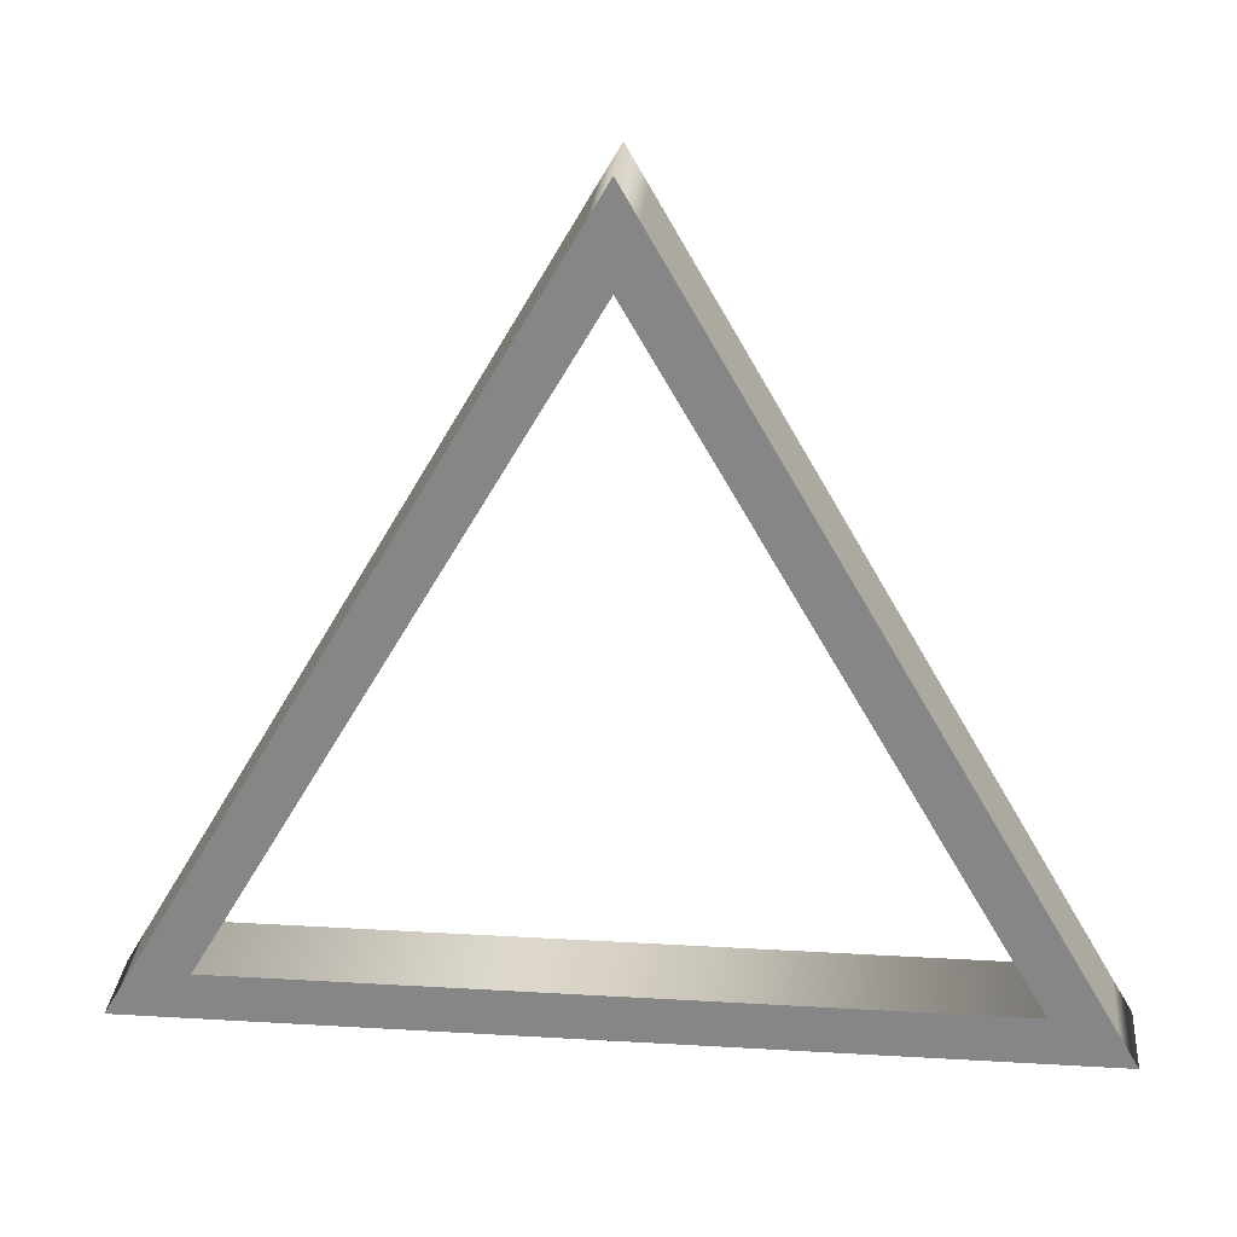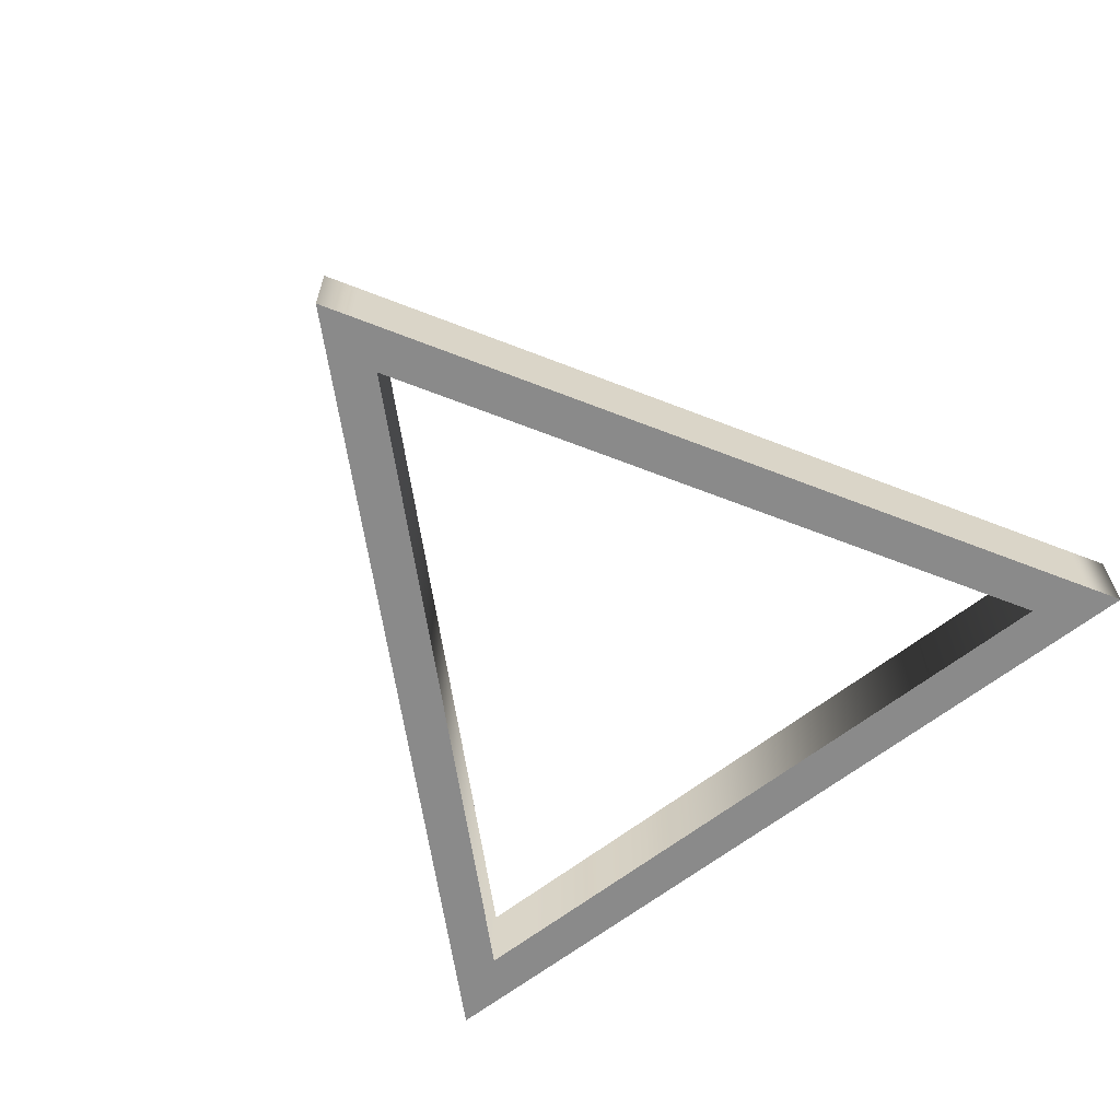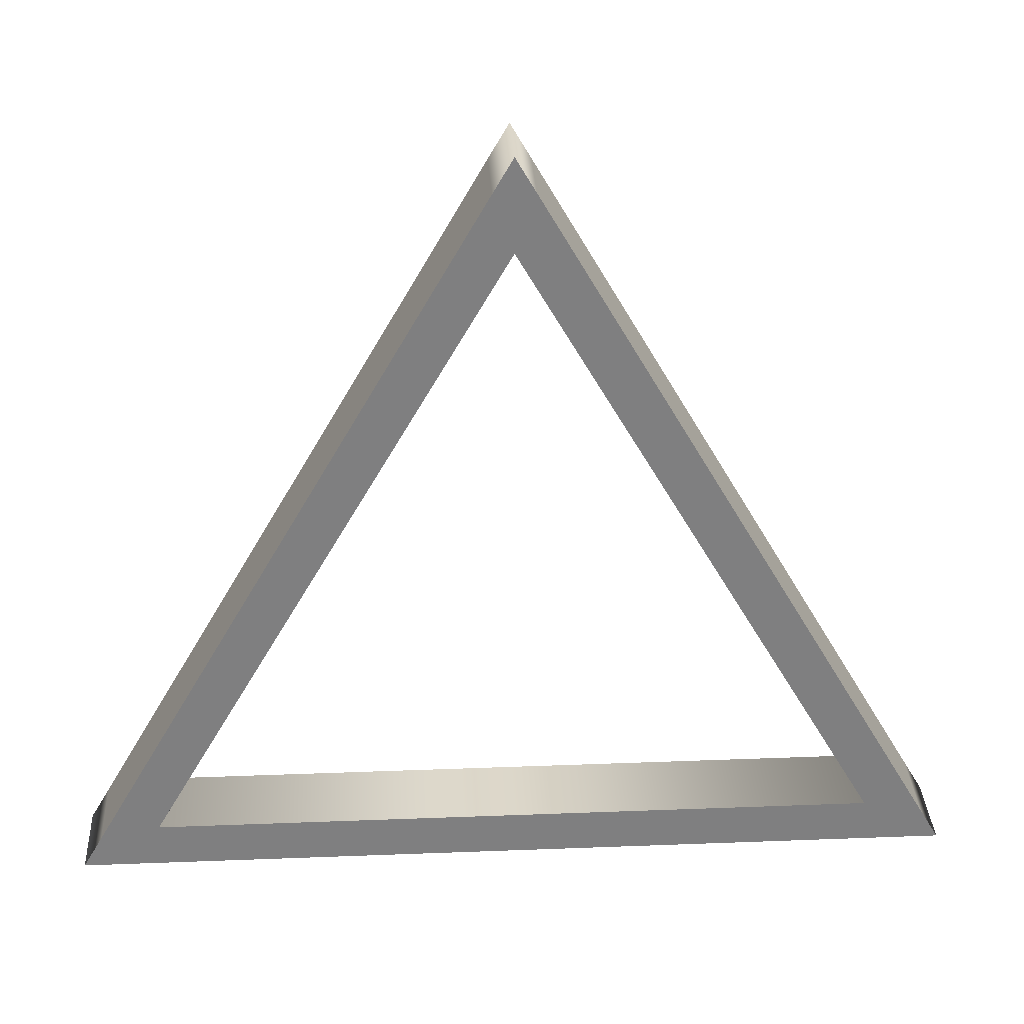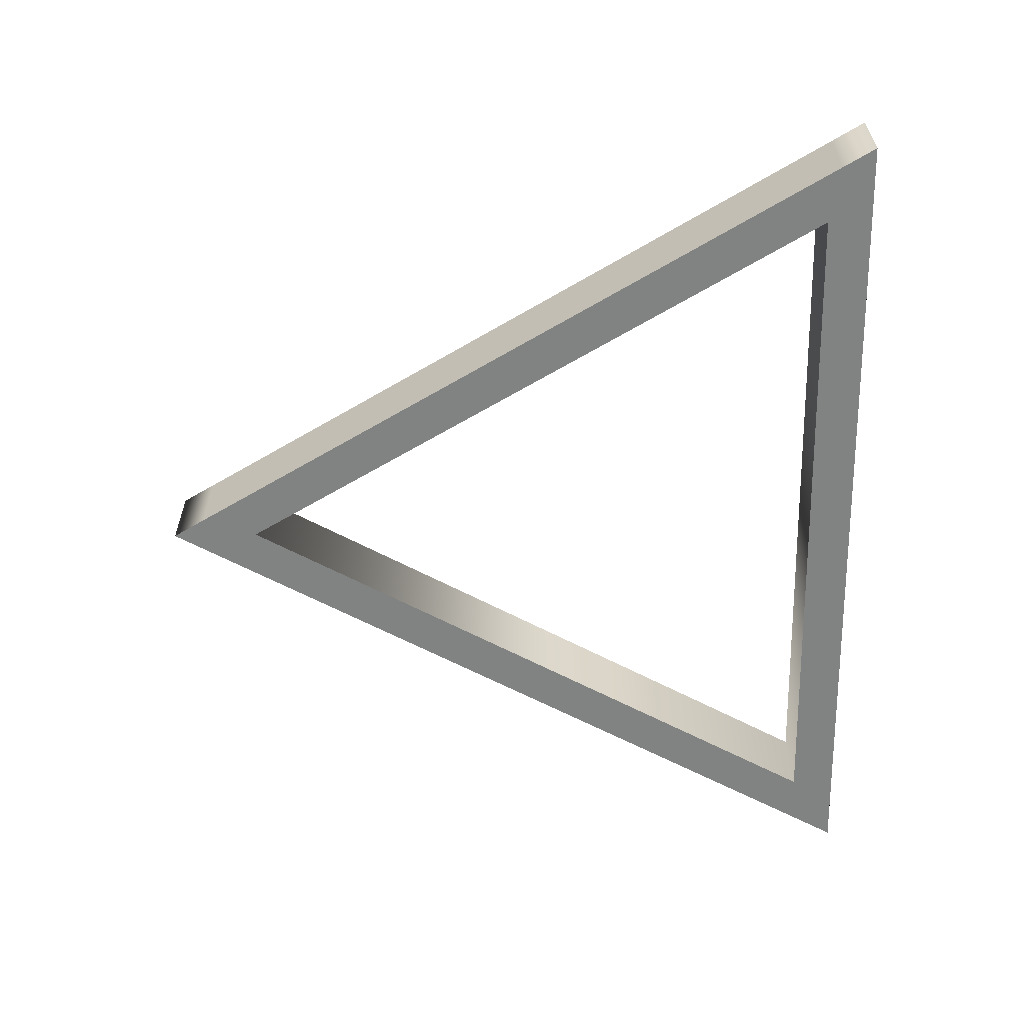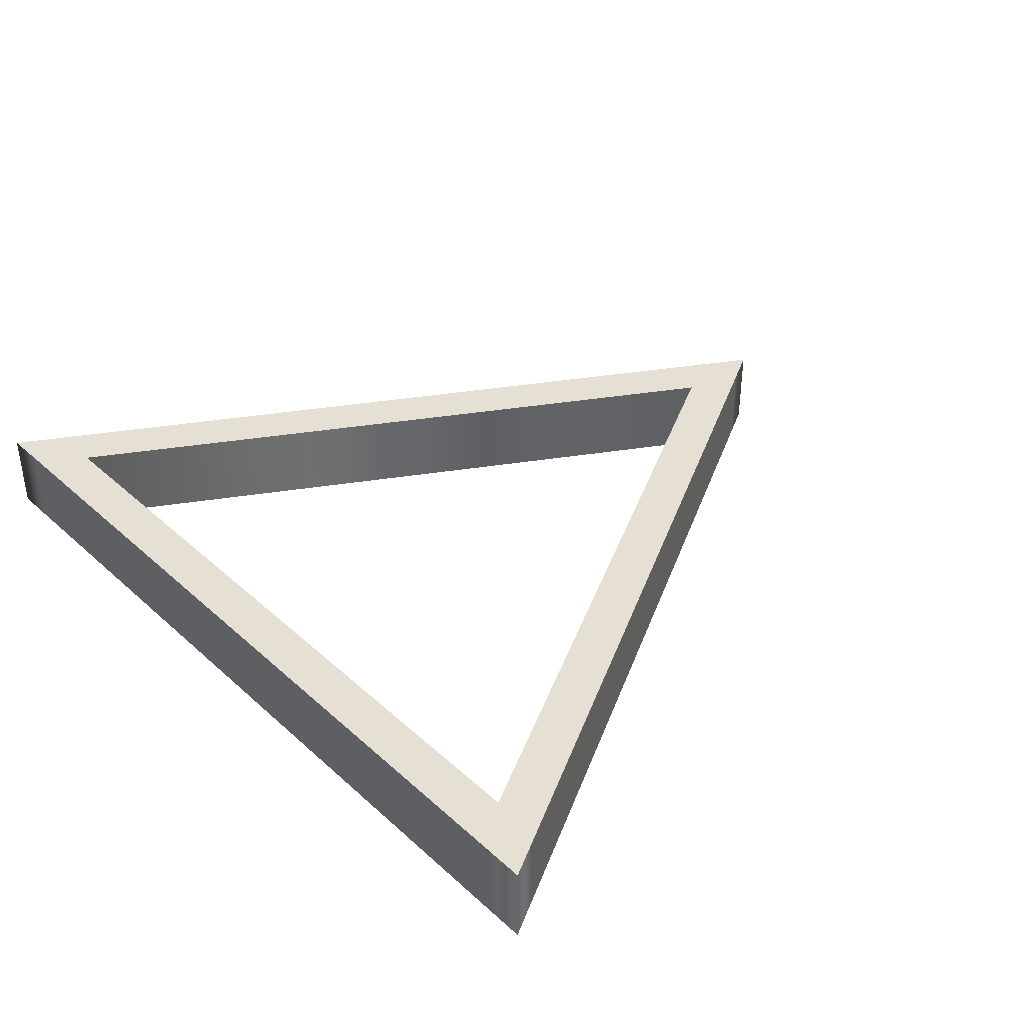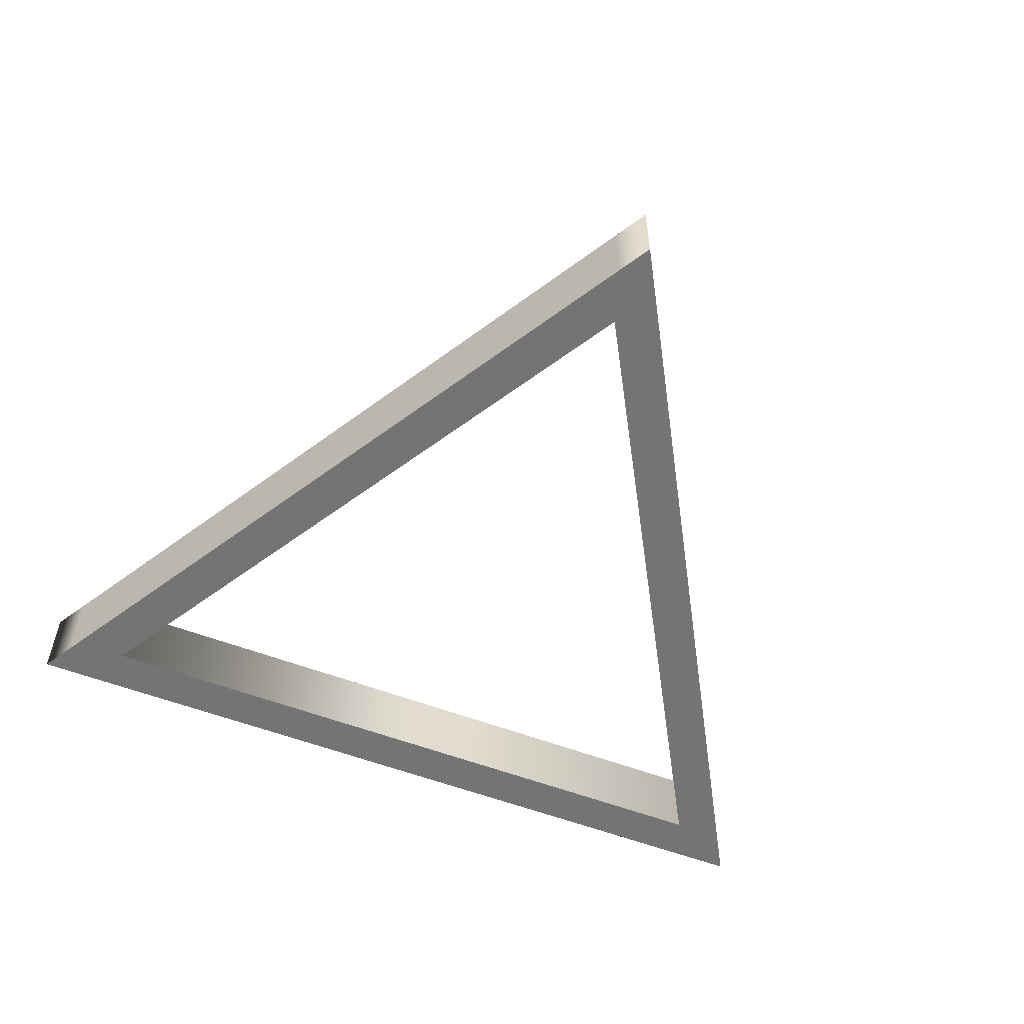
<metadata>
{"format":"obj","ext":"obj","renderer":"f3d","projection":"perspective","resolution":1024,"background":"white","views":[{"elev":27.1,"azim":-174.8,"up":"+Y"},{"elev":-63.4,"azim":-141.6,"up":"+Z"},{"elev":30.5,"azim":176.8,"up":"+Y"},{"elev":-60.6,"azim":-88.8,"up":"+Z"},{"elev":38.2,"azim":48.6,"up":"+Z"},{"elev":-56.1,"azim":158.1,"up":"+Z"}]}
</metadata>
<code>
o Curve.004_path3944.001
v 24.58 -12.86 2.4
v 25.73 -14.86 2.4
v 23.43 -14.86 2.4
v -23.43 -14.86 2.4
v -25.73 -14.86 2.4
v -24.58 -12.86 2.4
v -1.156 27.72 2.4
v 0 29.72 2.4
v 1.156 27.72 2.4
v 21.12 -12.19 2.4
v 0 24.38 2.4
v -21.12 -12.19 2.4
v 24.58 -12.86 -2.4
v 25.73 -14.86 -2.4
v 23.43 -14.86 -2.4
v -23.43 -14.86 -2.4
v -25.73 -14.86 -2.4
v -24.58 -12.86 -2.4
v -1.156 27.72 -2.4
v 0 29.72 -2.4
v 1.156 27.72 -2.4
v 21.12 -12.19 -2.4
v 0 24.38 -2.4
v -21.12 -12.19 -2.4
v 24.58 -12.86 -2.4
v 24.58 -12.86 2.4
v 25.73 -14.86 -2.4
v 25.73 -14.86 2.4
v 23.43 -14.86 -2.4
v 23.43 -14.86 2.4
v -23.43 -14.86 -2.4
v -23.43 -14.86 2.4
v -25.73 -14.86 -2.4
v -25.73 -14.86 2.4
v -24.58 -12.86 -2.4
v -24.58 -12.86 2.4
v -1.156 27.72 -2.4
v -1.156 27.72 2.4
v 0 29.72 -2.4
v 0 29.72 2.4
v 1.156 27.72 -2.4
v 1.156 27.72 2.4
v 21.12 -12.19 -2.4
v 21.12 -12.19 2.4
v 0 24.38 -2.4
v 0 24.38 2.4
v -21.12 -12.19 -2.4
v -21.12 -12.19 2.4
f 7 9 8
f 6 9 7
f 6 11 9
f 11 1 9
f 6 12 11
f 10 1 11
f 6 10 12
f 6 1 10
f 5 1 6
f 2 1 5
f 4 2 5
f 3 2 4
f 21 19 20
f 21 18 19
f 23 18 21
f 13 23 21
f 24 18 23
f 13 22 23
f 22 18 24
f 13 18 22
f 13 17 18
f 14 17 13
f 14 16 17
f 14 15 16
f 26 28 27 25
f 28 30 29 27
f 30 32 31 29
f 32 34 33 31
f 34 36 35 33
f 36 38 37 35
f 38 40 39 37
f 40 42 41 39
f 42 26 25 41
f 44 46 45 43
f 46 48 47 45
f 48 44 43 47

</code>
